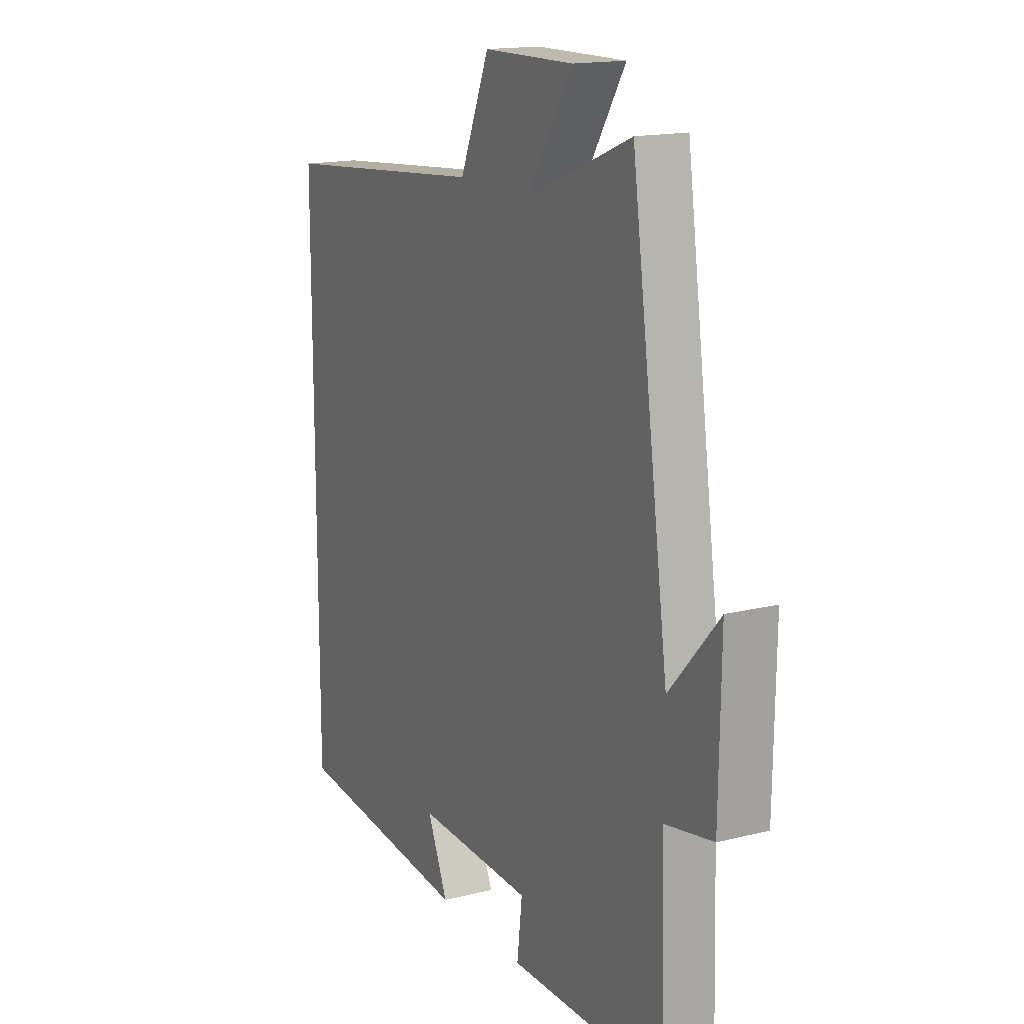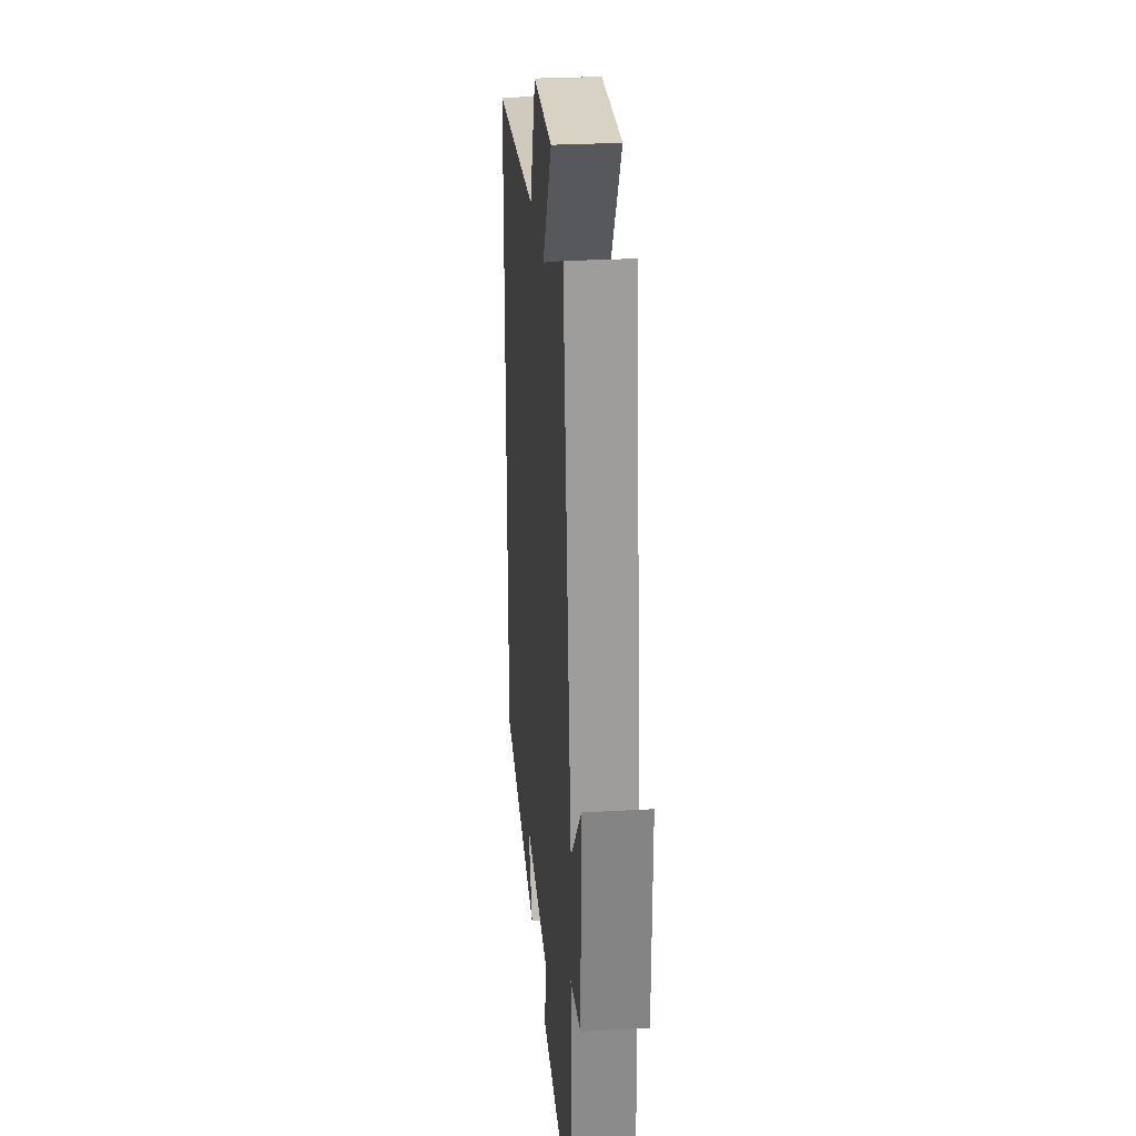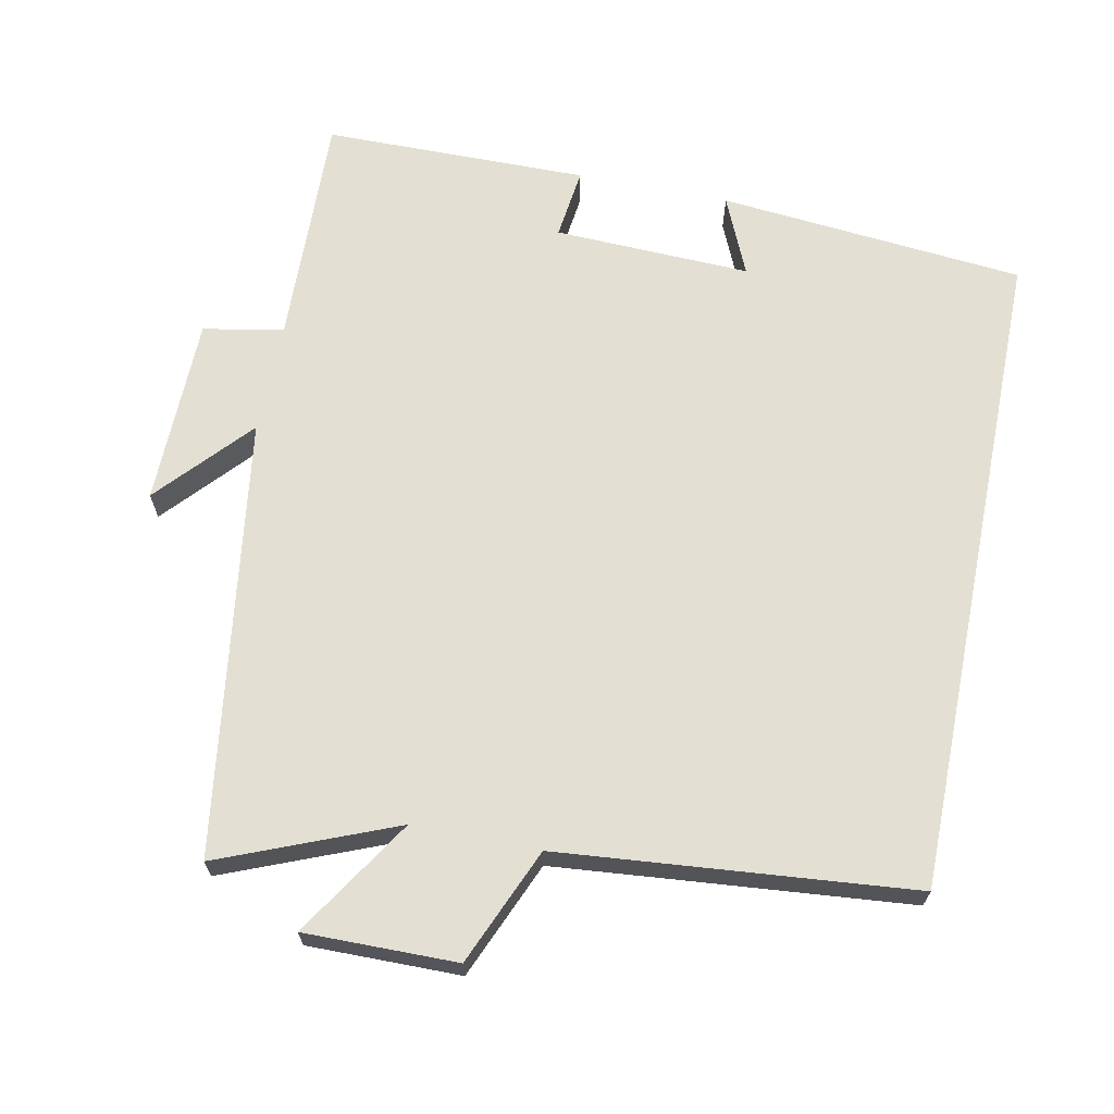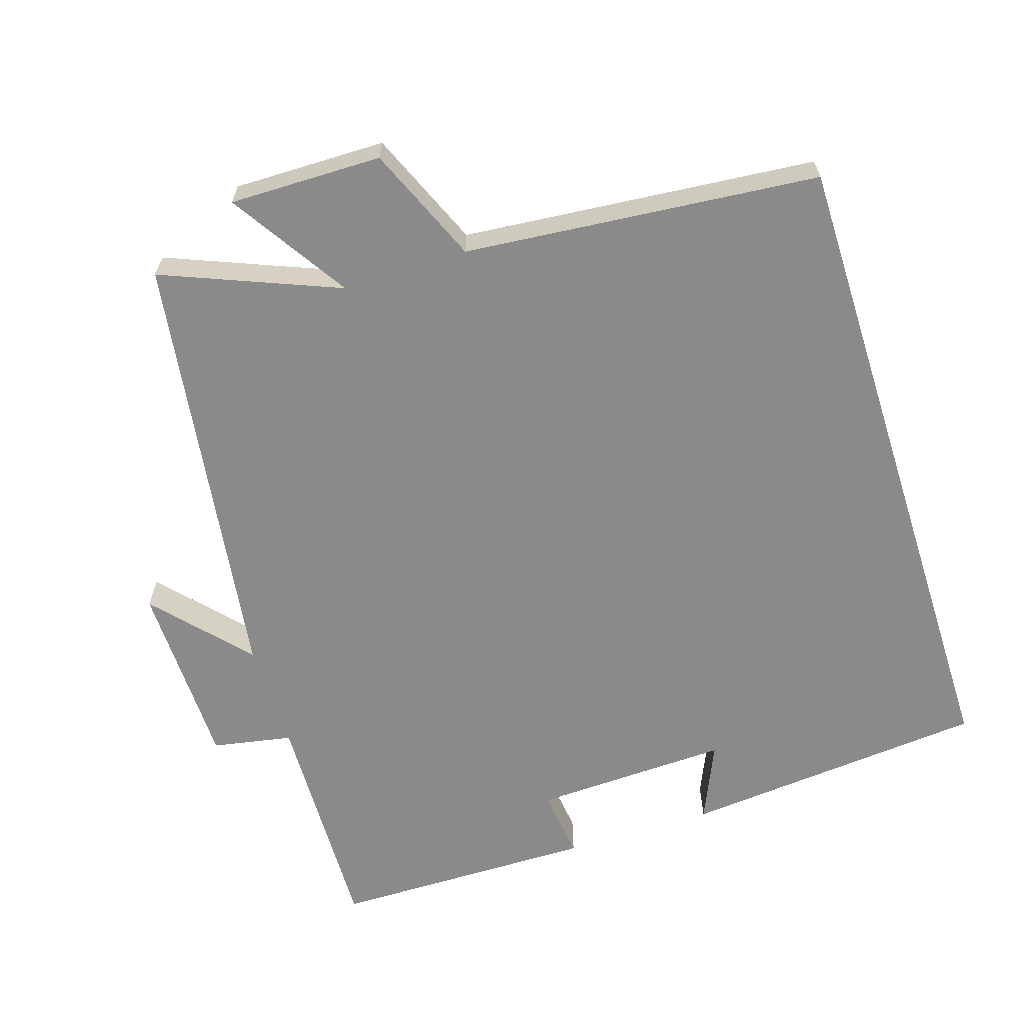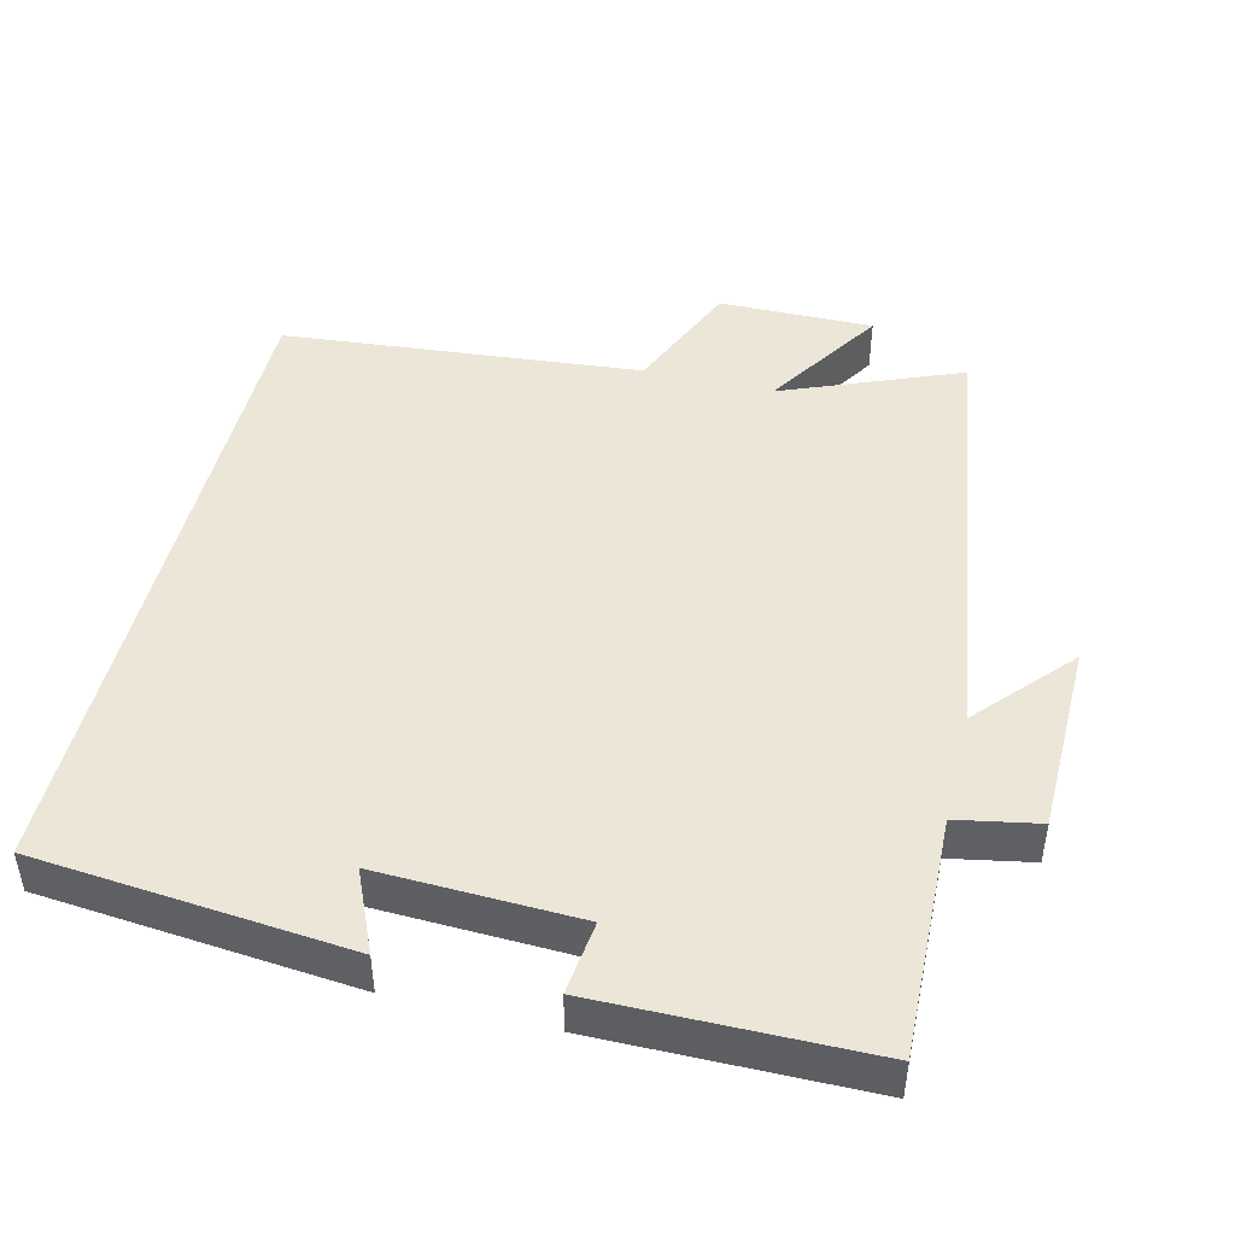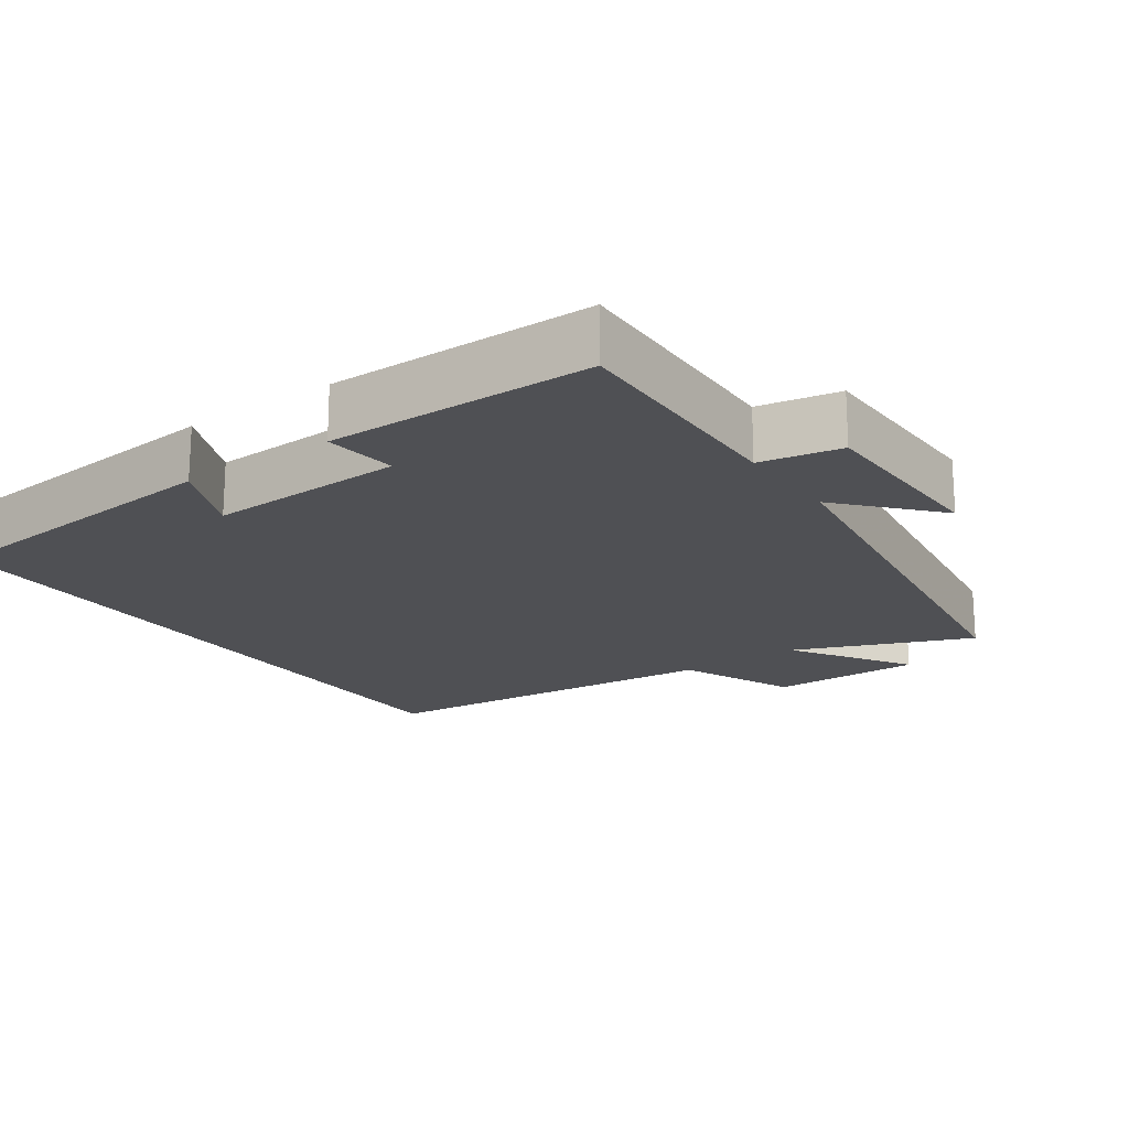
<metadata>
{"format":"obj","ext":"obj","renderer":"f3d","projection":"perspective","resolution":1024,"background":"white","views":[{"elev":16.1,"azim":-117.3,"up":"+Z"},{"elev":28.2,"azim":-94.9,"up":"+Z"},{"elev":66.7,"azim":11.4,"up":"+Y"},{"elev":-63.5,"azim":17.7,"up":"+Y"},{"elev":46.3,"azim":-166.3,"up":"+Y"},{"elev":-19.1,"azim":-144.9,"up":"+Y"}]}
</metadata>
<code>
v -0.412 0.07 0.599
v -0.168 0.07 0.5
v -0.273 0.07 0.664
v -0.061 0.07 0.662
v 0.008 0.07 0.5
v 0.5 0.07 0.455
v 0.5 0.07 -0.46
v 0.073 0.07 -0.5
v 0.121 0.07 -0.39
v -0.153 0.07 -0.4
v -0.141 0.07 -0.5
v -0.51 0.07 -0.497
v -0.5 0.07 -0.168
v -0.612 0.07 -0.147
v -0.616 0.07 0.117
v -0.5 0.07 -0.012
v -0.412 0 0.599
v -0.168 0 0.5
v -0.273 0 0.664
v -0.061 0 0.662
v 0.008 0 0.5
v 0.5 0 0.455
v 0.5 0 -0.46
v 0.073 0 -0.5
v 0.121 0 -0.39
v -0.153 0 -0.4
v -0.141 0 -0.5
v -0.51 0 -0.497
v -0.5 0 -0.168
v -0.612 0 -0.147
v -0.616 0 0.117
v -0.5 0 -0.012
f 13 14 15 16
f 13 16 1 2
f 10 11 12 13
f 9 10 13 2
f 6 7 8 9
f 5 6 9 2
f 2 3 4 5
f 32 31 30 29
f 18 17 32 29
f 29 28 27 26
f 18 29 26 25
f 25 24 23 22
f 18 25 22 21
f 21 20 19 18
f 1 17 18 2
f 2 18 19 3
f 3 19 20 4
f 4 20 21 5
f 5 21 22 6
f 6 22 23 7
f 7 23 24 8
f 8 24 25 9
f 9 25 26 10
f 10 26 27 11
f 11 27 28 12
f 12 28 29 13
f 13 29 30 14
f 14 30 31 15
f 15 31 32 16
f 16 32 17 1

</code>
